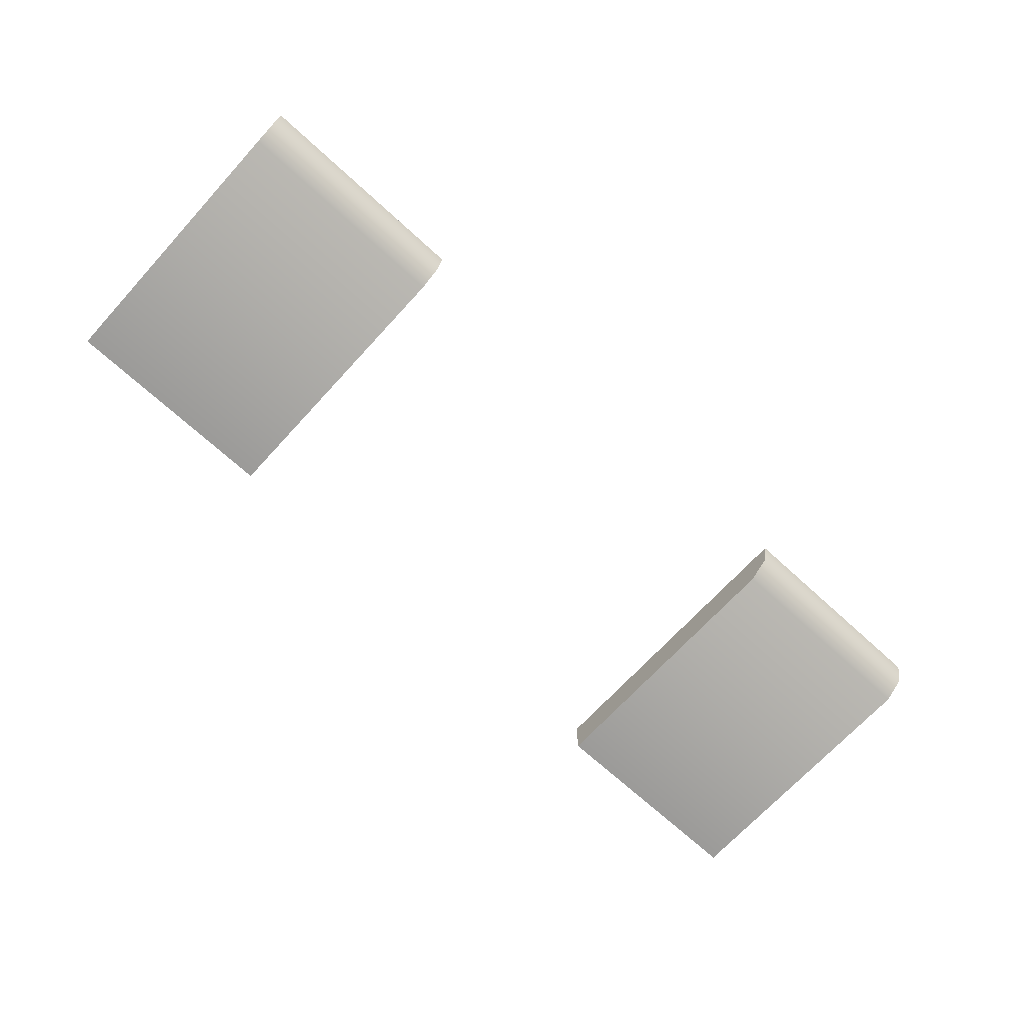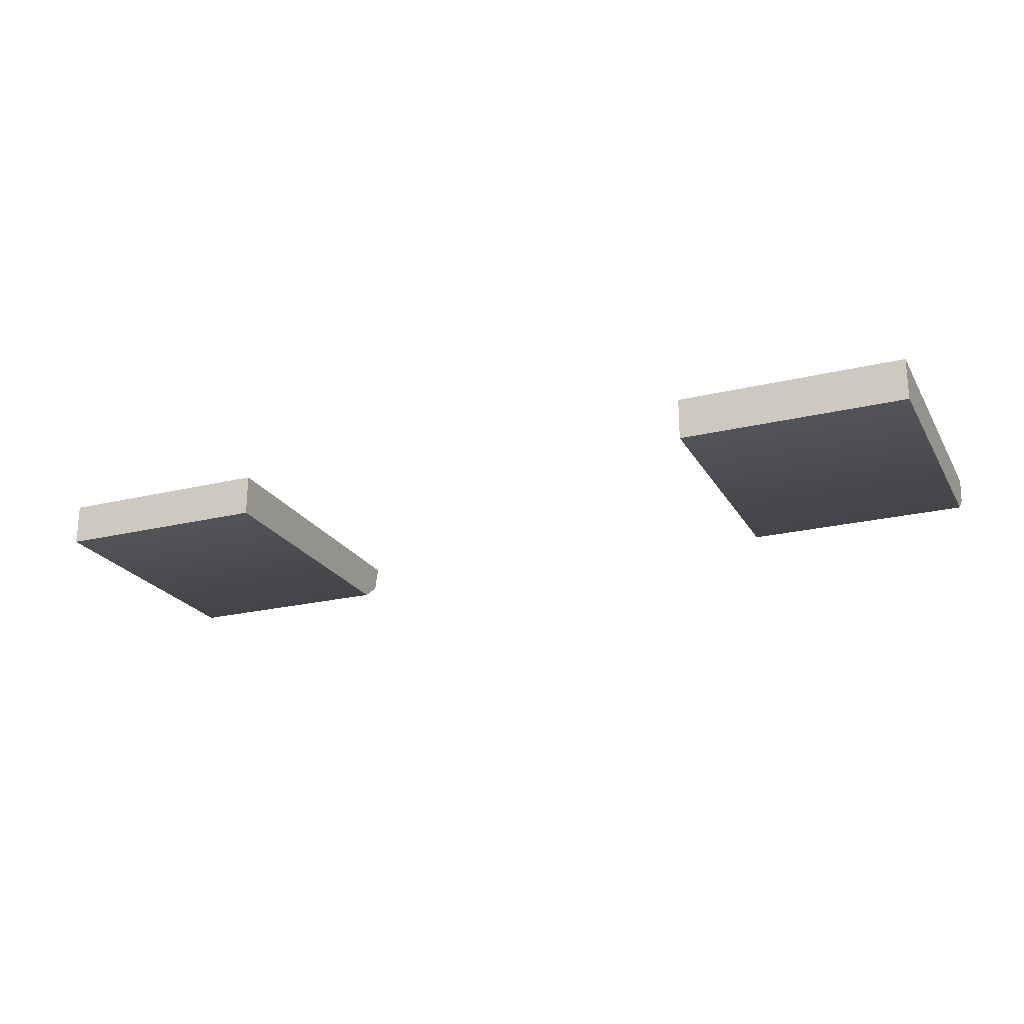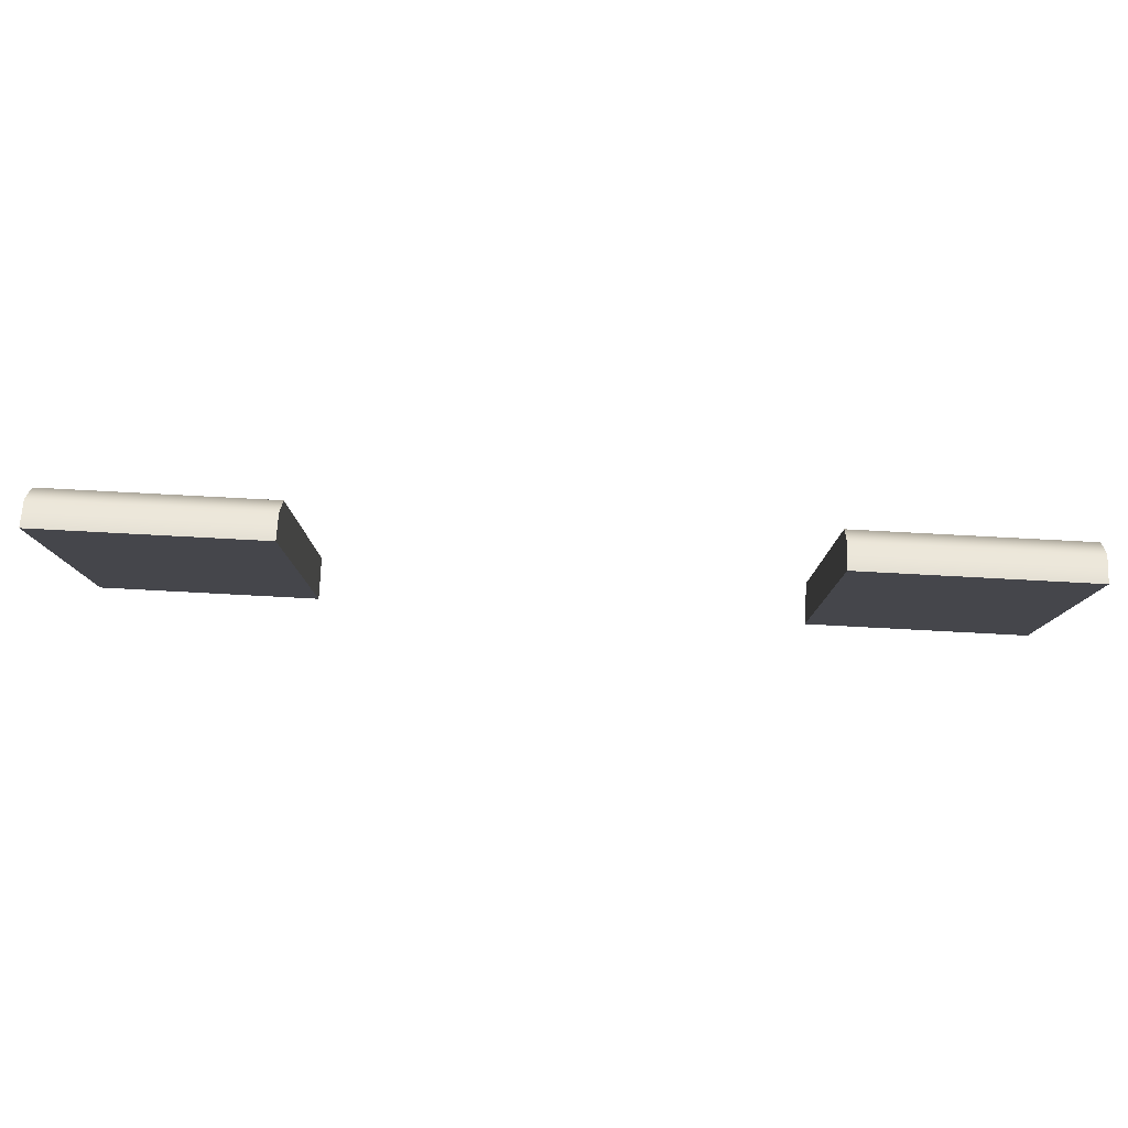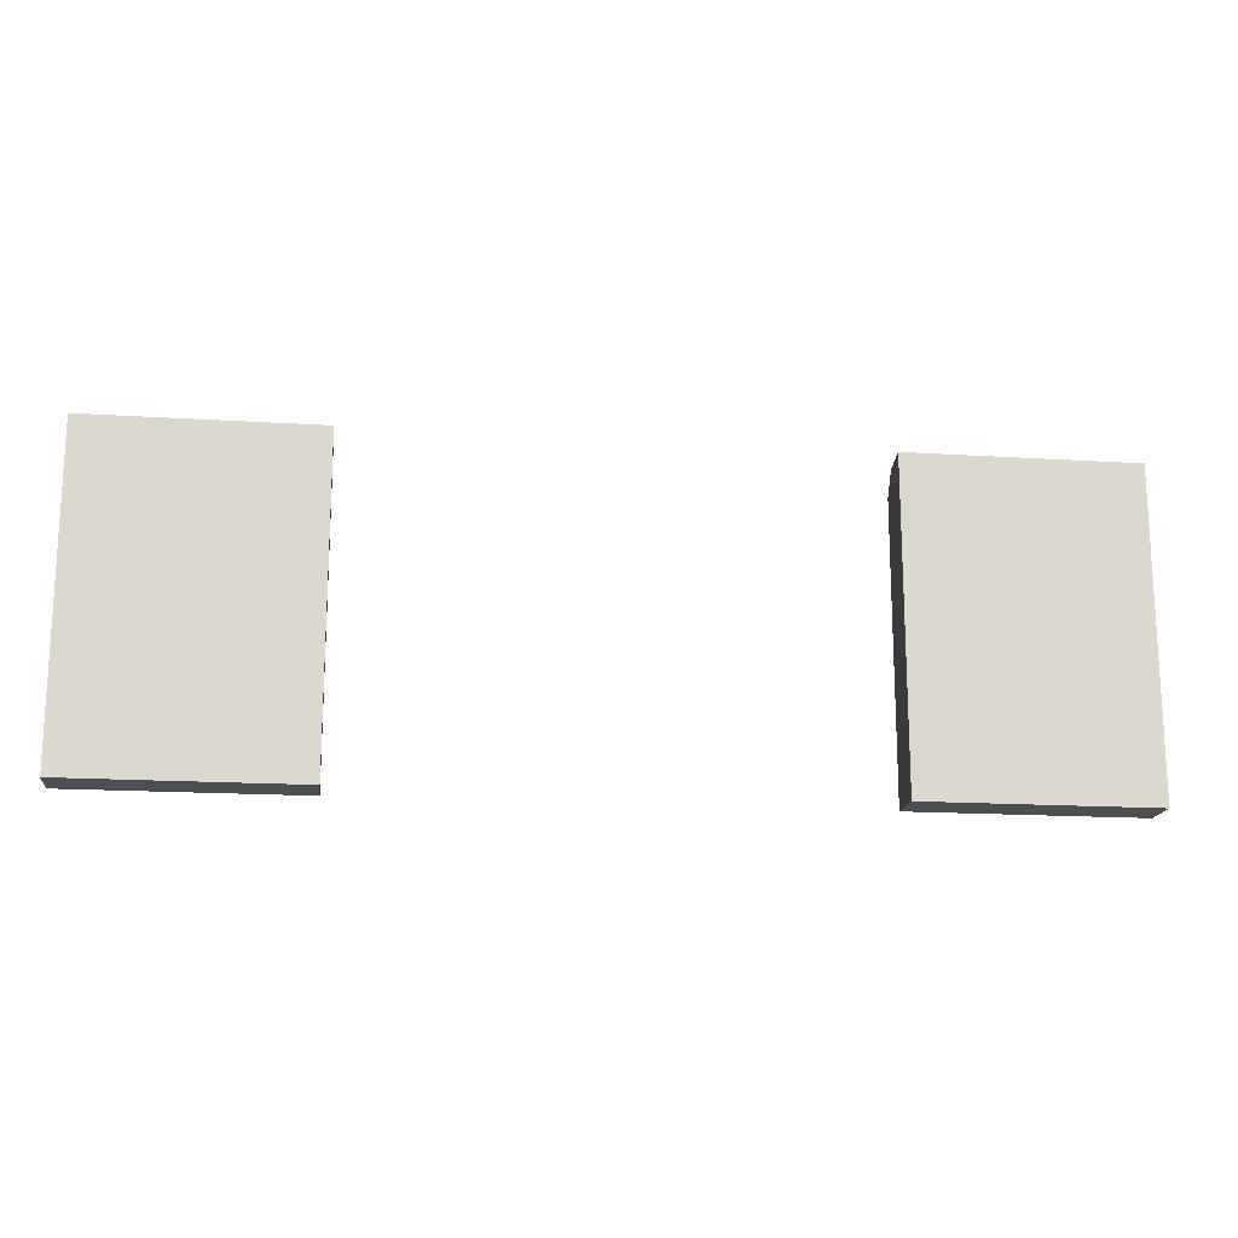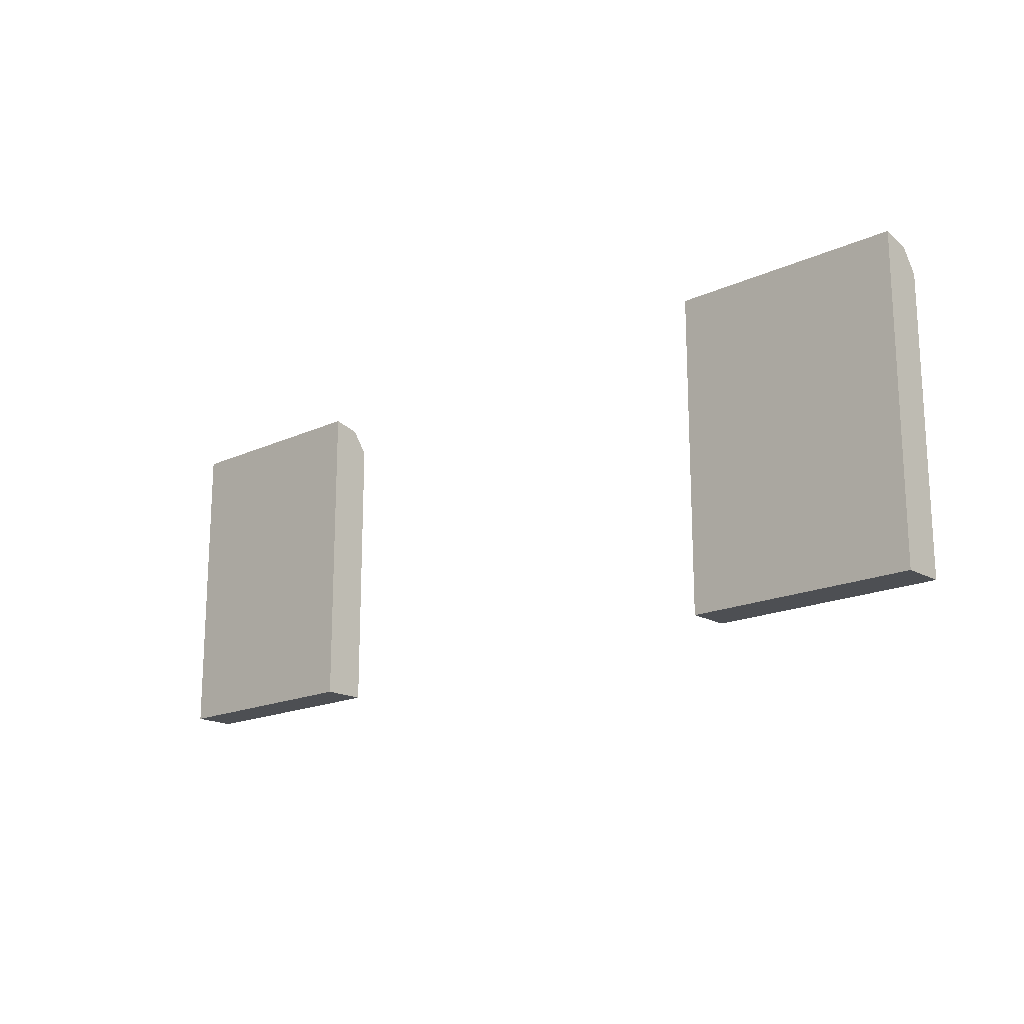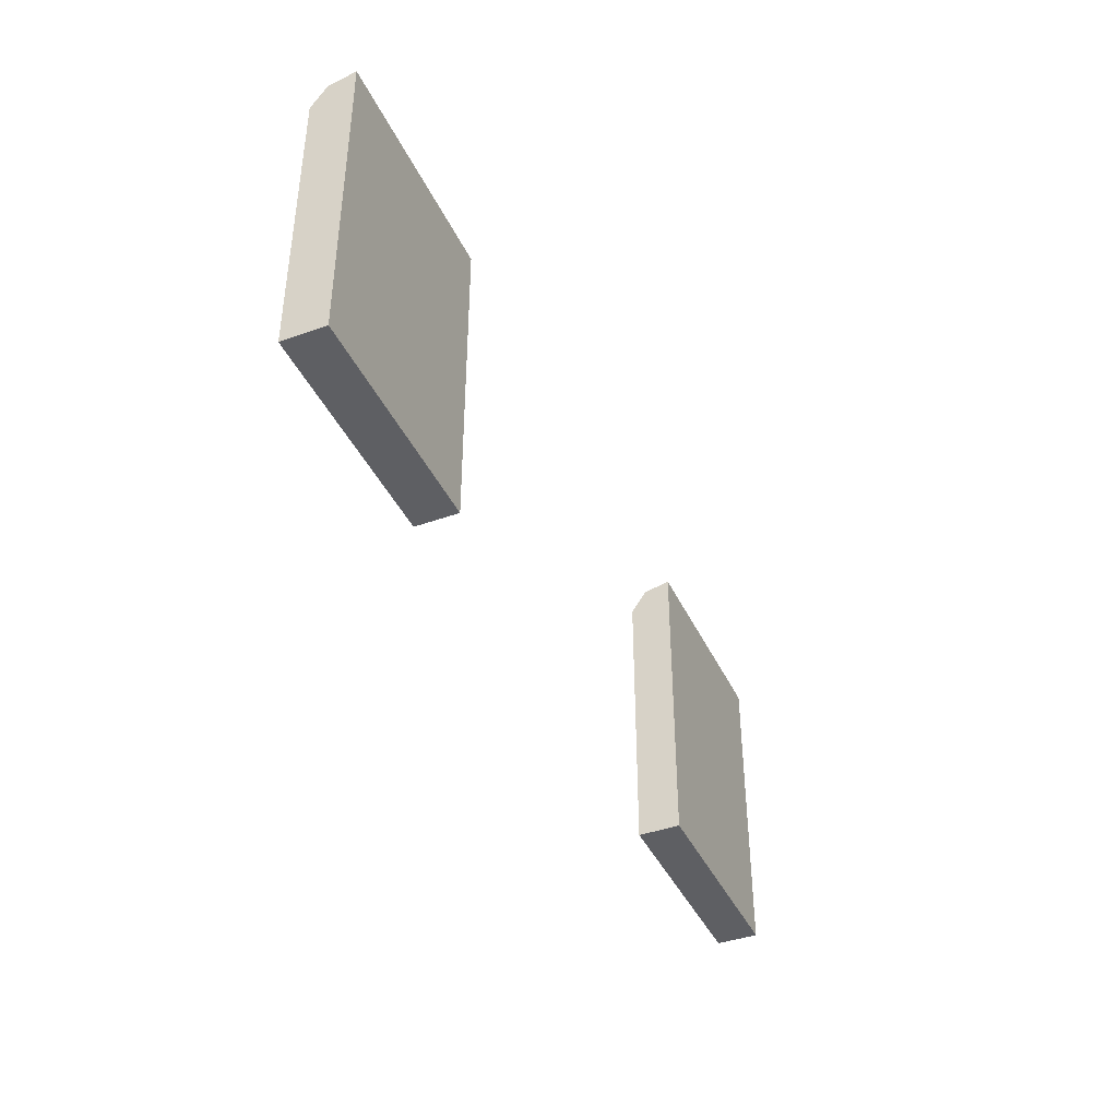
<metadata>
{"format":"obj","ext":"obj","renderer":"f3d","projection":"perspective","resolution":1024,"background":"white","views":[{"elev":-69.5,"azim":137.5,"up":"+Z"},{"elev":-22.6,"azim":22.8,"up":"+Z"},{"elev":79.9,"azim":3.0,"up":"+Y"},{"elev":-16.8,"azim":-7.3,"up":"+Y"},{"elev":-17.7,"azim":42.2,"up":"+Y"},{"elev":-41.2,"azim":-66.4,"up":"+Y"}]}
</metadata>
<code>
v 3 1 0
v -3 1 0
v -3 -1 -0.2679
v 3 -1 -0.2679
v 3 0.9616 -0.1697
v -3 0.9616 -0.1697
v 3 0.8213 -0.2679
v -3 0.8213 -0.2679
v -3 -1 0
v 3 -1 0
v -1.582 1 0
v -1.582 0.9616 -0.1697
v -1.582 -1 -0.2679
v -1.582 0.8213 -0.2679
v -1.582 -1 0
v 1.564 1 0
v 1.564 0.9616 -0.1697
v 1.564 0.8213 -0.2679
v 1.564 -1 -0.2679
v 1.564 -1 0
f 6 2 11 12
f 7 18 17 5
f 3 8 14 13
f 10 20 19 4
f 1 16 20 10
f 10 4 7 5 1
f 9 2 6 8 3
f 12 14 8 6
f 13 15 9 3
f 15 11 2 9
f 17 16 1 5
f 19 18 7 4
f 15 13 14 12 11
f 20 16 17 18 19

</code>
